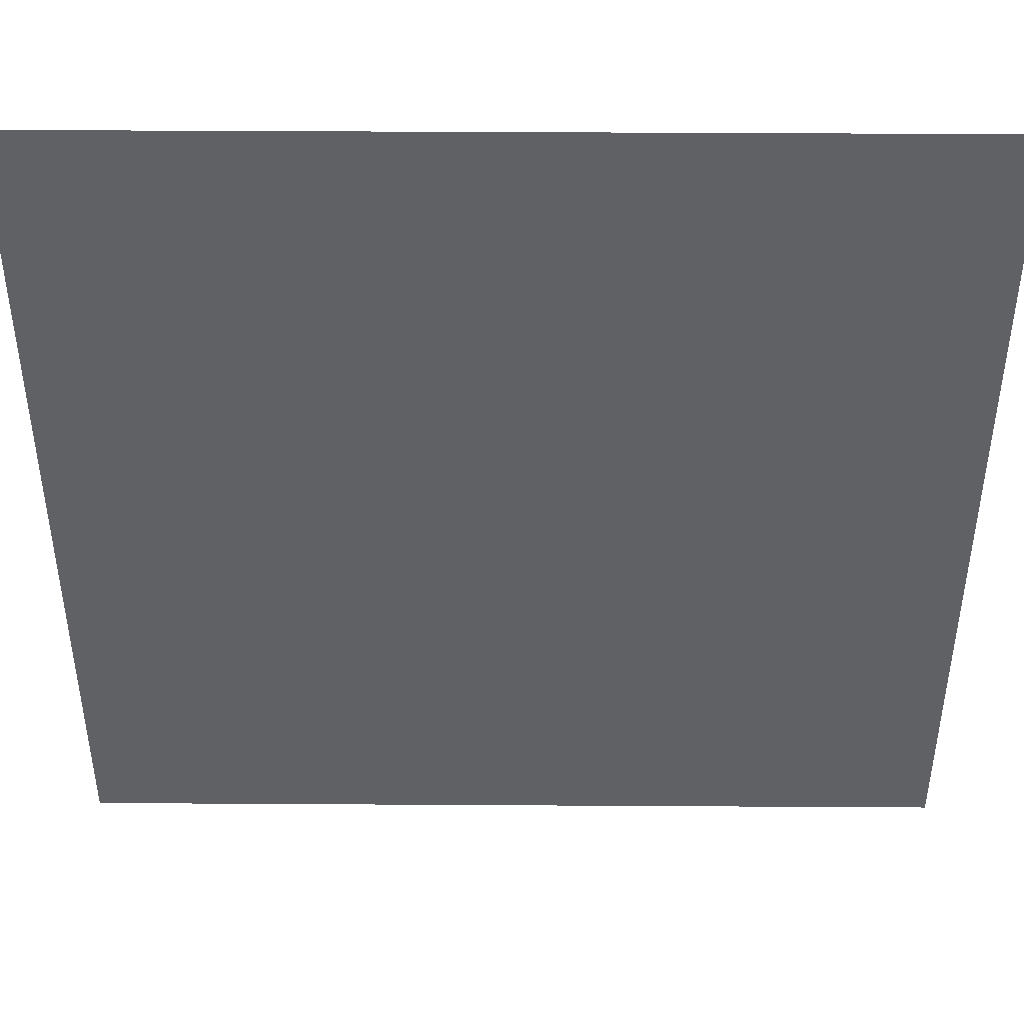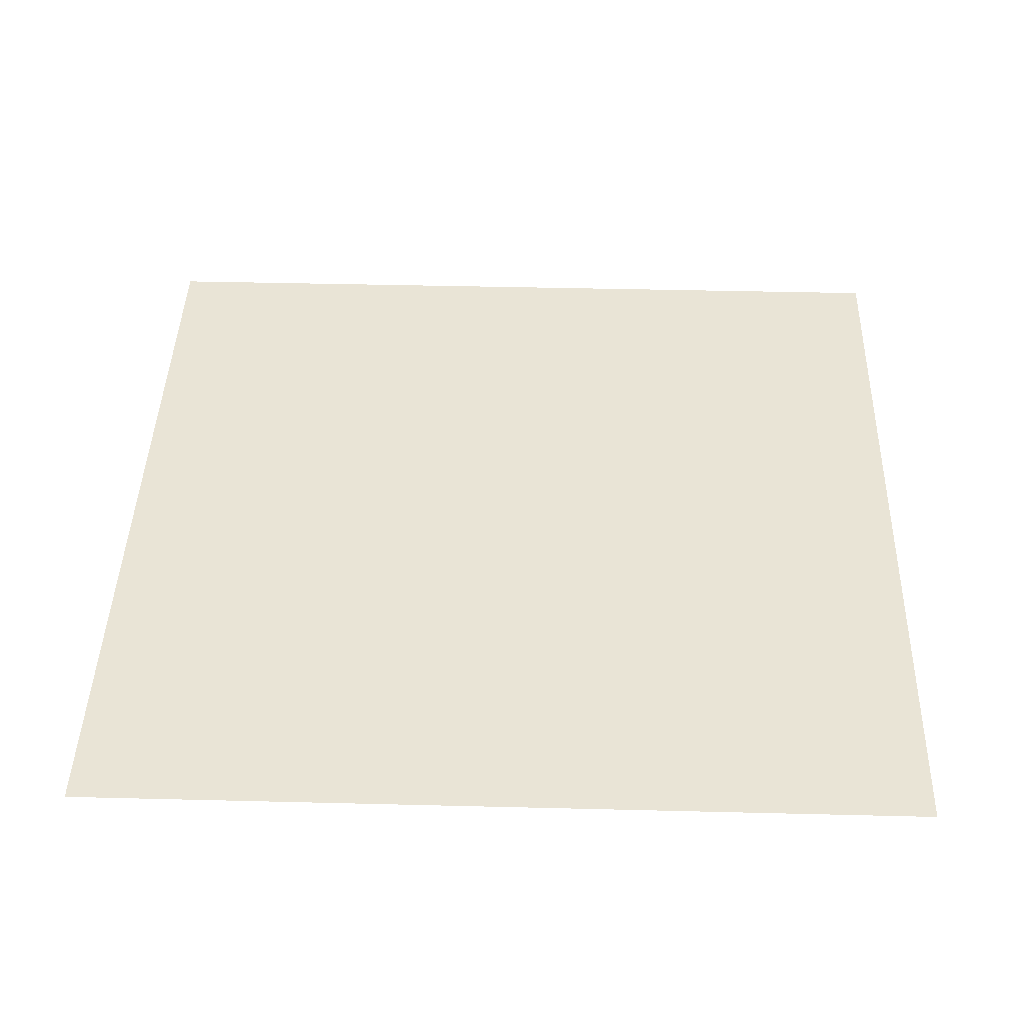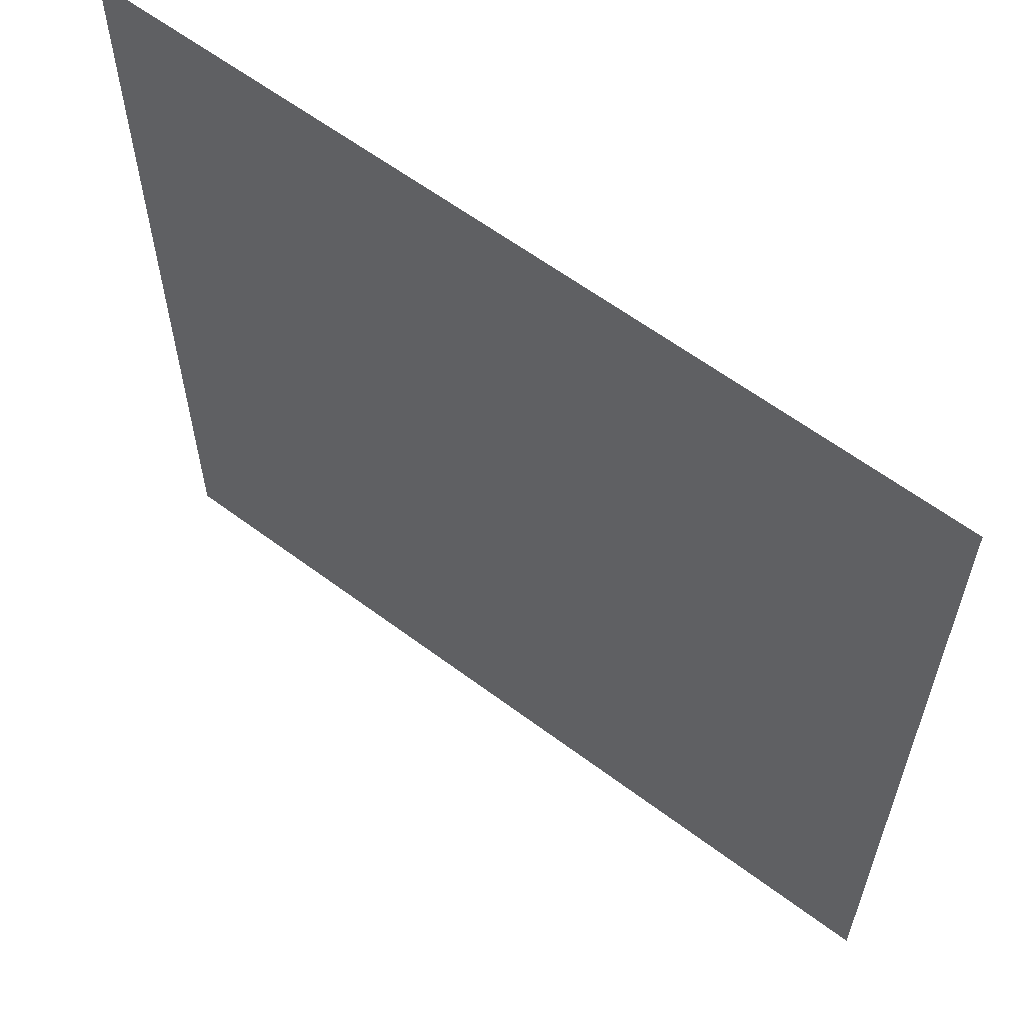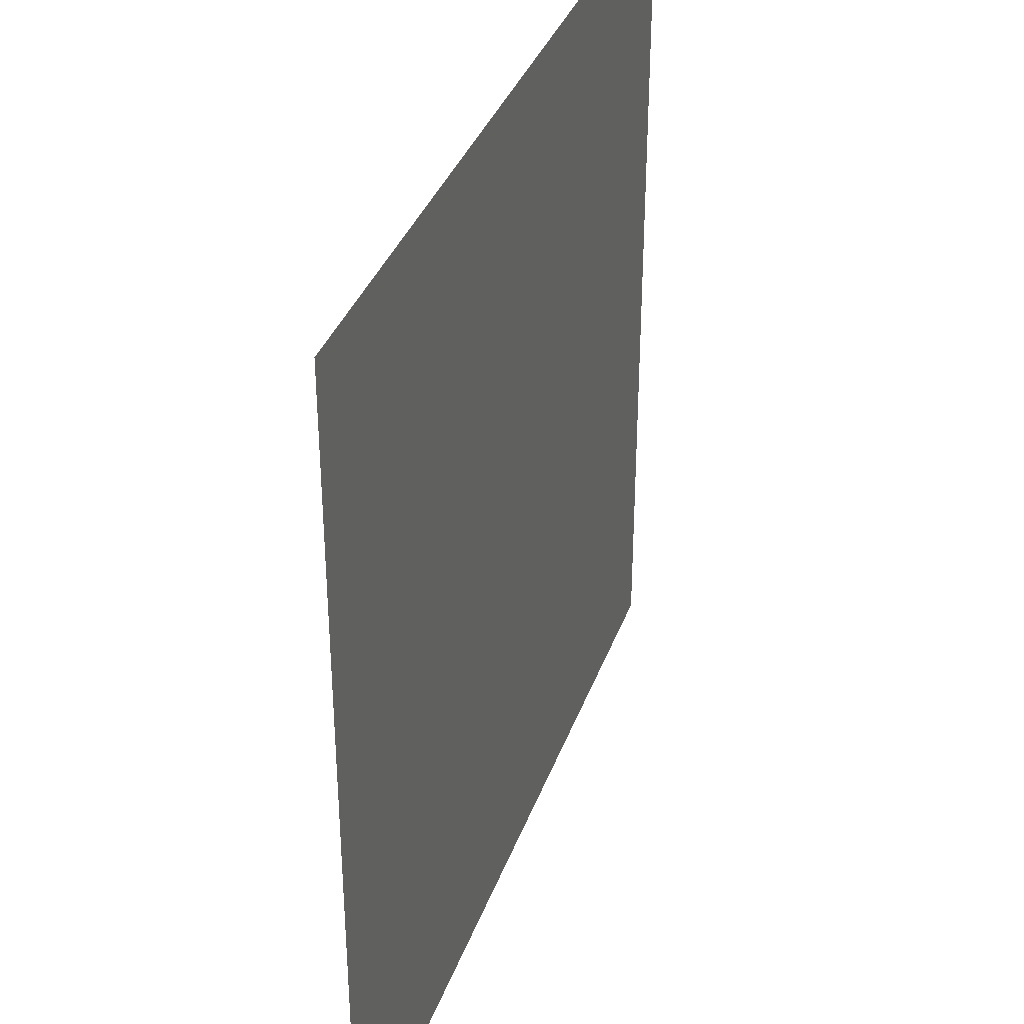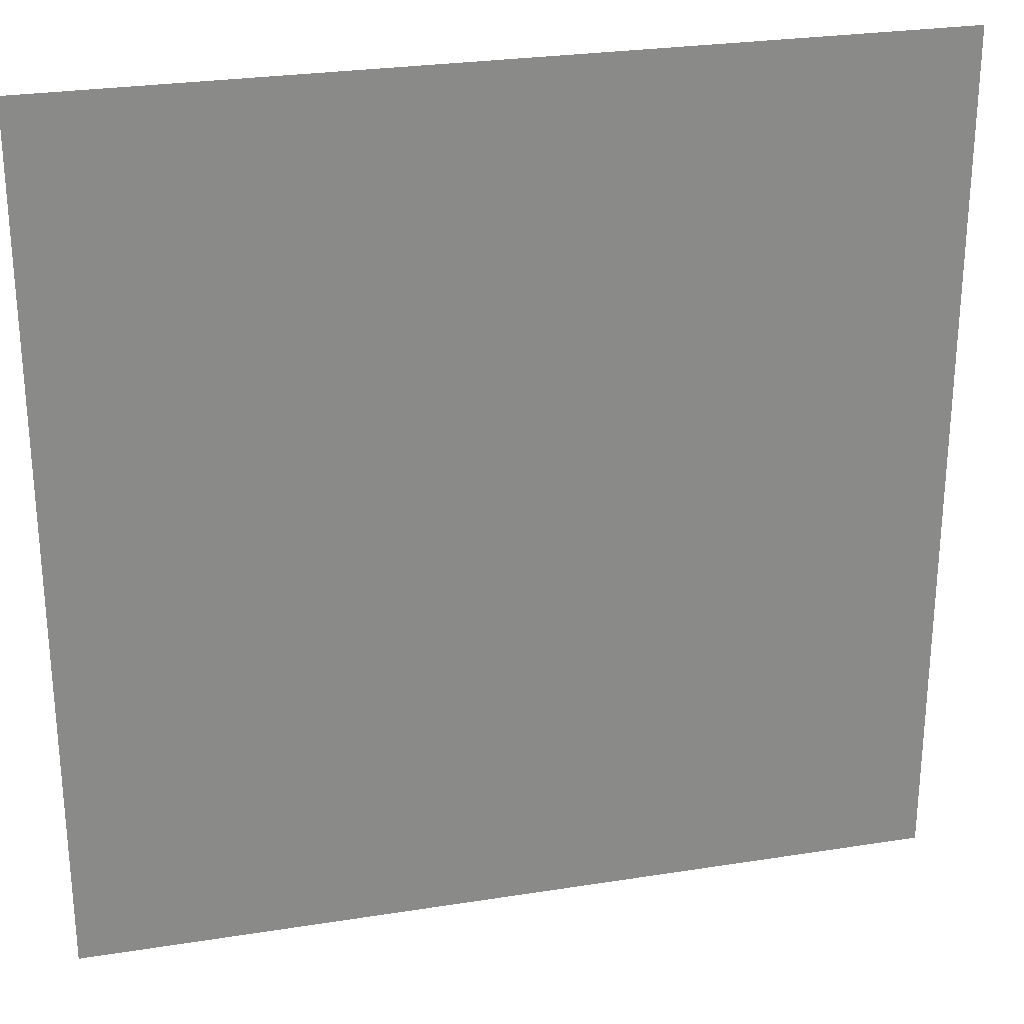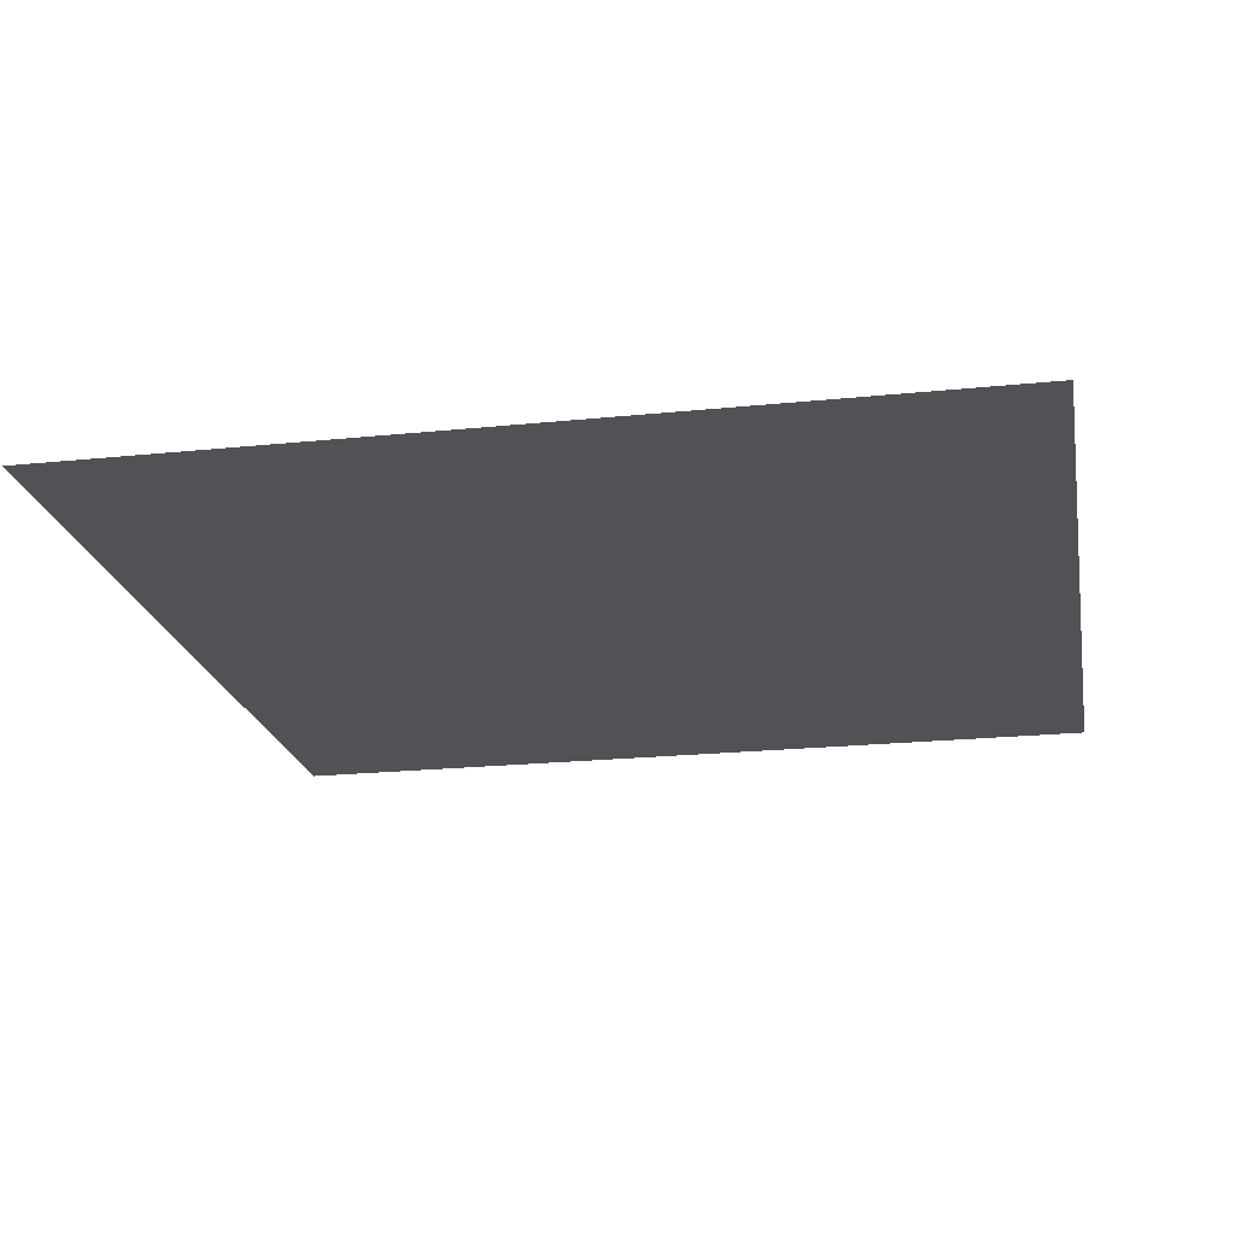
<metadata>
{"format":"obj","ext":"obj","renderer":"f3d","projection":"perspective","resolution":1024,"background":"white","views":[{"elev":44.7,"azim":0.4,"up":"+Z"},{"elev":42.5,"azim":-178.3,"up":"+Y"},{"elev":60.8,"azim":-142.6,"up":"+Z"},{"elev":36.1,"azim":-71.4,"up":"+Z"},{"elev":26.8,"azim":-13.9,"up":"+Z"},{"elev":-21.0,"azim":100.5,"up":"+Y"}]}
</metadata>
<code>
g default
v -4 -0.01772 4
v 12 -0.01772 4
v -4 -0.01772 -12
v 12 -0.01772 -12
g Floor_1
f 1 2 4 3

</code>
